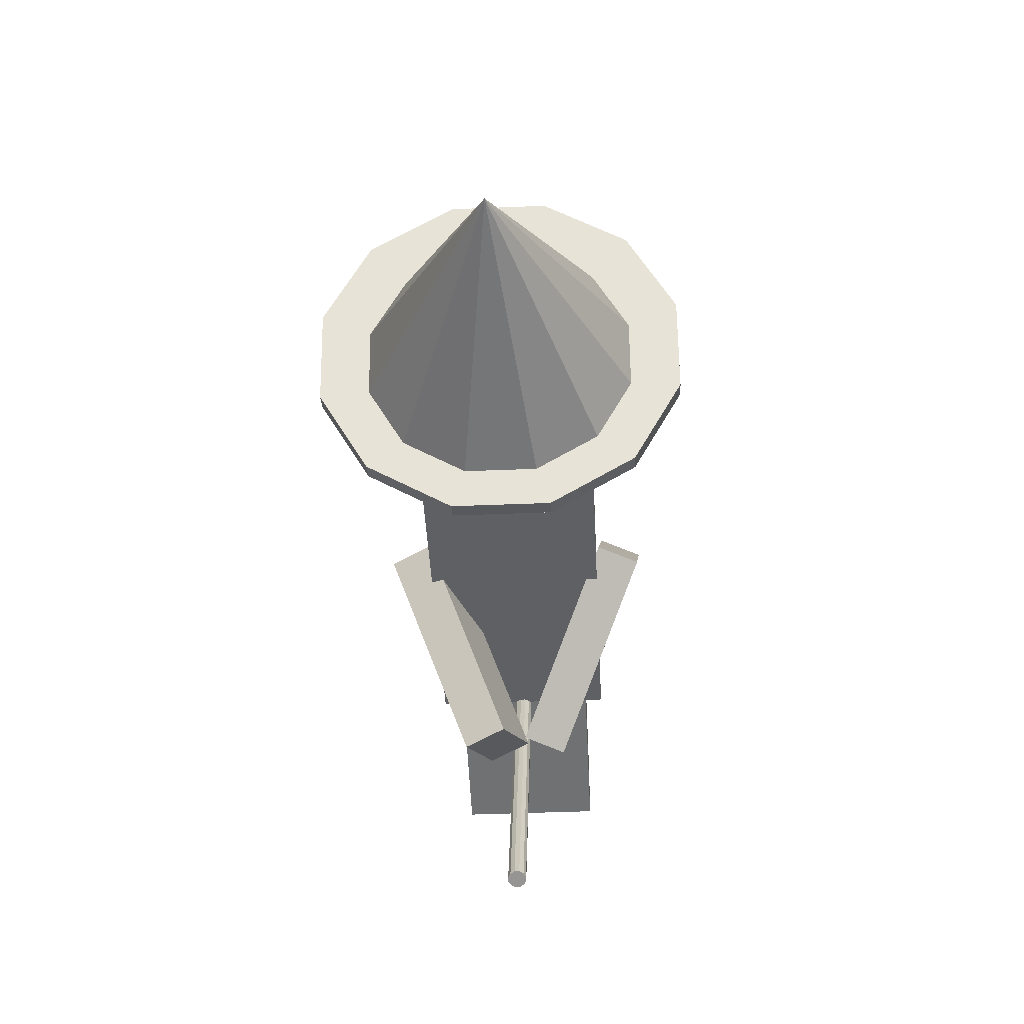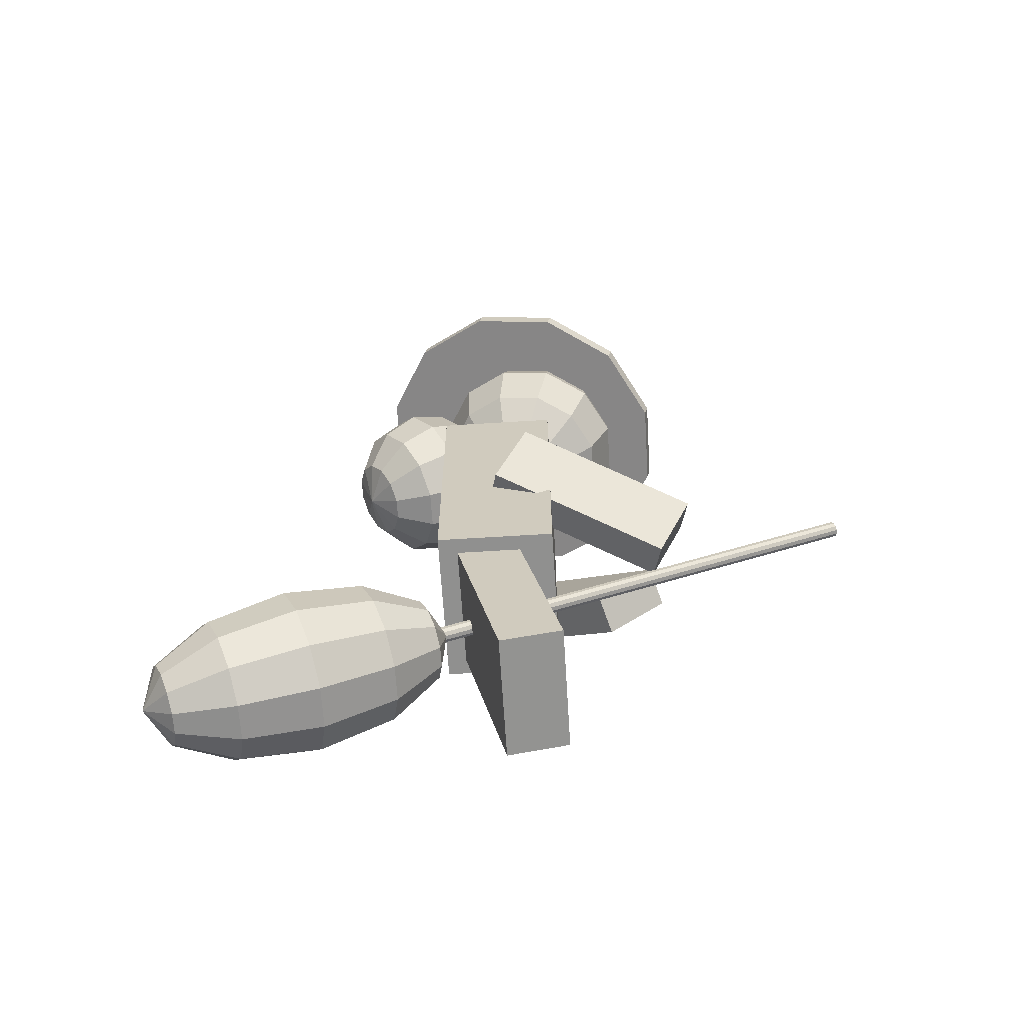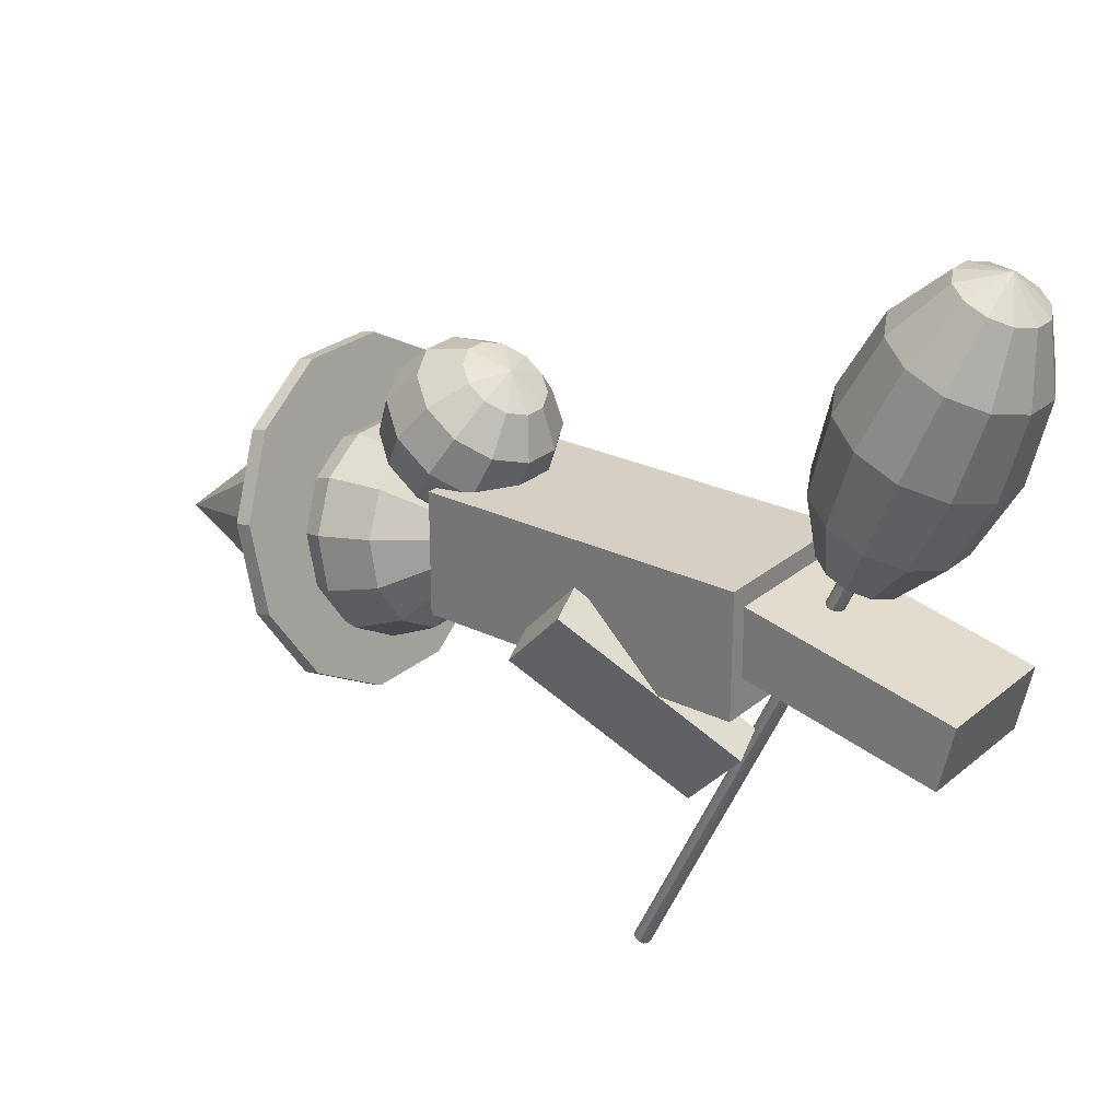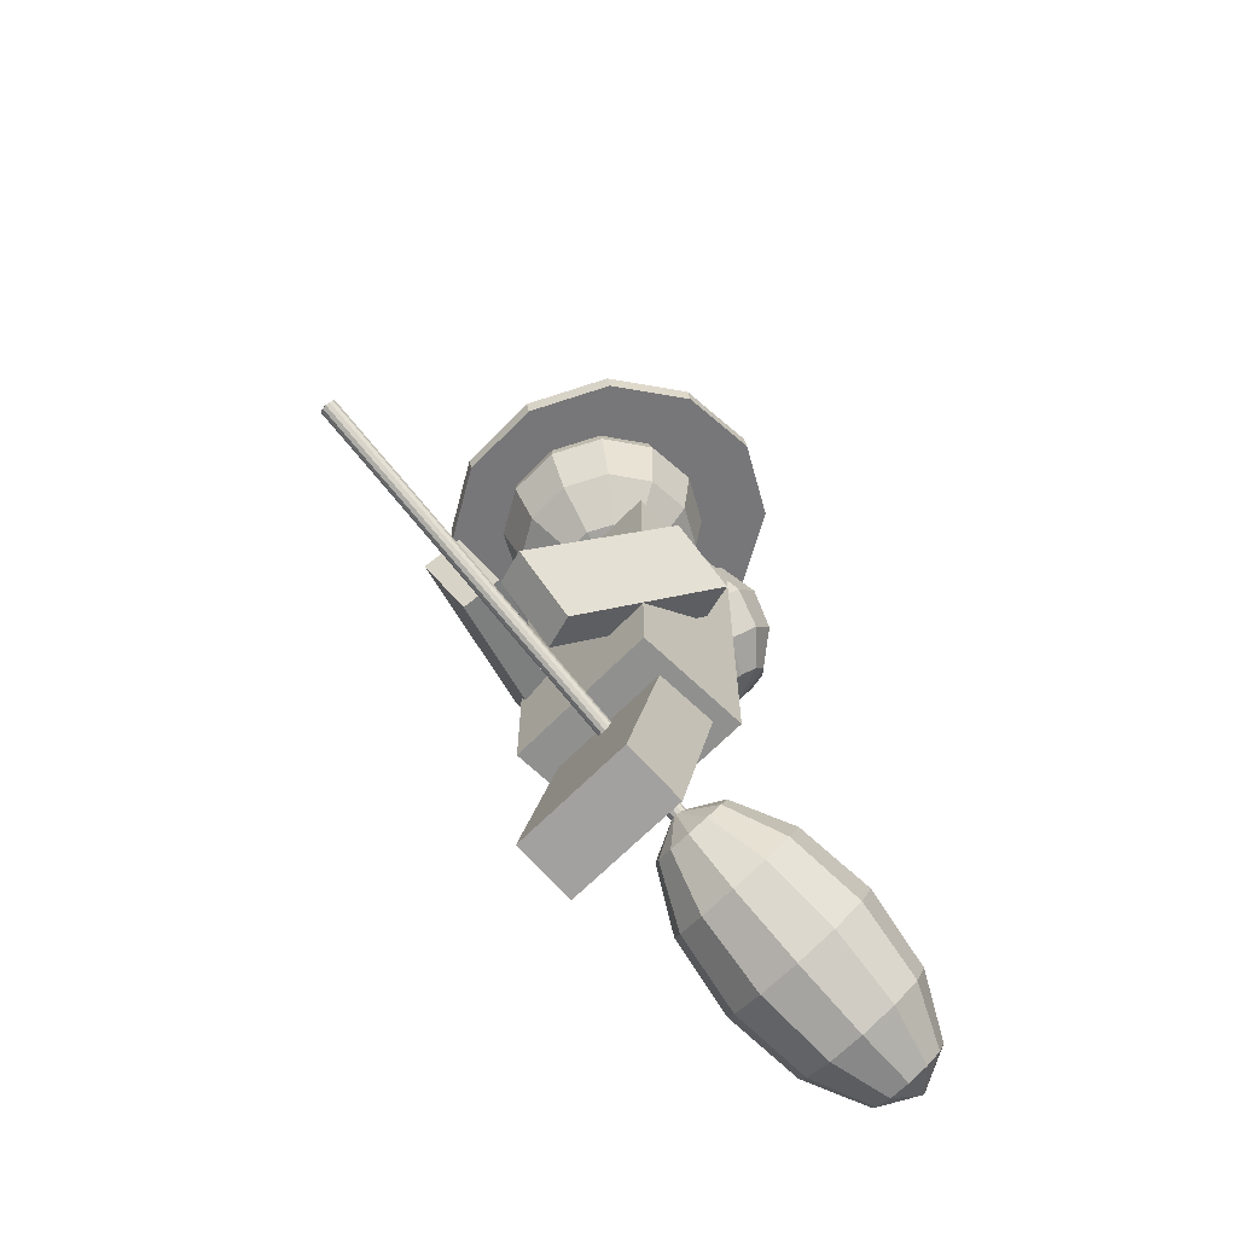
<metadata>
{"format":"obj","ext":"obj","renderer":"f3d","projection":"perspective","resolution":1024,"background":"white","views":[{"elev":-42.7,"azim":-177.2,"up":"+Z"},{"elev":-65.6,"azim":93.6,"up":"+Y"},{"elev":26.1,"azim":-52.6,"up":"+Z"},{"elev":-65.5,"azim":-134.2,"up":"+Y"}]}
</metadata>
<code>
o cube
v -0.05 0.1939 -0.008232
v -0.05 0.1831 0.04058
v -0.05 0.01082 -0.04881
v -0.05 0 0
v 0 0.1831 0.04058
v 0 0.1939 -0.008232
v 0 0 0
v 0 0.01082 -0.04881
f 4 7 5 2
f 3 4 2 1
f 8 3 1 6
f 7 8 6 5
f 6 1 2 5
f 7 4 3 8
o cube
v 0 0.1939 -0.008232
v 0 0.1831 0.04058
v 0 0.01082 -0.04881
v 0 0 0
v 0.05 0.1831 0.04058
v 0.05 0.1939 -0.008232
v 0.05 0 0
v 0.05 0.01082 -0.04881
f 12 15 13 10
f 11 12 10 9
f 16 11 9 14
f 15 16 14 13
f 14 9 10 13
f 15 12 11 16
o sphere
v 1.735e-18 0.3835 0.124
v 1.735e-18 0.4552 0.02161
v 0.008373 0.476 0.04639
v 0.0145 0.4816 0.07825
v 0.01675 0.4705 0.1087
v 0.0145 0.4457 0.1294
v 0.008373 0.4139 0.1351
v 0.02288 0.4691 0.04159
v 0.03962 0.4697 0.06993
v 0.04575 0.4568 0.09905
v 0.03962 0.4339 0.1211
v 0.02288 0.407 0.1303
v 0.03125 0.4572 0.03327
v 0.05413 0.4491 0.05552
v 0.0625 0.433 0.08241
v 0.05413 0.4133 0.1067
v 0.03125 0.3951 0.1219
v 0.03125 0.4435 0.02366
v 0.05413 0.4254 0.03889
v 0.0625 0.4056 0.0632
v 0.05413 0.3895 0.09008
v 0.03125 0.3814 0.1123
v 0.02288 0.4316 0.01534
v 0.03962 0.4048 0.02448
v 0.04575 0.3818 0.04656
v 0.03962 0.3689 0.07567
v 0.02288 0.3695 0.104
v 0.008373 0.4248 0.01054
v 0.0145 0.3929 0.01616
v 0.01675 0.3681 0.03695
v 0.0145 0.3571 0.06736
v 0.008373 0.3627 0.09922
v -0.008373 0.4248 0.01054
v -0.0145 0.3929 0.01616
v -0.01675 0.3681 0.03695
v -0.0145 0.3571 0.06736
v -0.008373 0.3627 0.09922
v -0.02288 0.4316 0.01534
v -0.03962 0.4048 0.02448
v -0.04575 0.3818 0.04656
v -0.03962 0.3689 0.07567
v -0.02288 0.3695 0.104
v -0.03125 0.4435 0.02366
v -0.05413 0.4254 0.03889
v -0.0625 0.4056 0.0632
v -0.05413 0.3895 0.09008
v -0.03125 0.3814 0.1123
v -0.03125 0.4572 0.03327
v -0.05413 0.4491 0.05552
v -0.0625 0.433 0.08241
v -0.05413 0.4133 0.1067
v -0.03125 0.3951 0.1219
v -0.02288 0.4691 0.04159
v -0.03962 0.4697 0.06993
v -0.04575 0.4568 0.09905
v -0.03962 0.4339 0.1211
v -0.02288 0.407 0.1303
v -0.008373 0.476 0.04639
v -0.0145 0.4816 0.07825
v -0.01675 0.4705 0.1087
v -0.0145 0.4457 0.1294
v -0.008373 0.4139 0.1351
f 19 24 18
f 19 20 25 24
f 20 21 26 25
f 21 22 27 26
f 22 23 28 27
f 28 23 17
f 24 29 18
f 24 25 30 29
f 25 26 31 30
f 26 27 32 31
f 27 28 33 32
f 33 28 17
f 29 34 18
f 29 30 35 34
f 30 31 36 35
f 31 32 37 36
f 32 33 38 37
f 38 33 17
f 34 39 18
f 34 35 40 39
f 35 36 41 40
f 36 37 42 41
f 37 38 43 42
f 43 38 17
f 39 44 18
f 39 40 45 44
f 40 41 46 45
f 41 42 47 46
f 42 43 48 47
f 48 43 17
f 44 49 18
f 44 45 50 49
f 45 46 51 50
f 46 47 52 51
f 47 48 53 52
f 53 48 17
f 49 54 18
f 49 50 55 54
f 50 51 56 55
f 51 52 57 56
f 52 53 58 57
f 58 53 17
f 54 59 18
f 54 55 60 59
f 55 56 61 60
f 56 57 62 61
f 57 58 63 62
f 63 58 17
f 59 64 18
f 59 60 65 64
f 60 61 66 65
f 61 62 67 66
f 62 63 68 67
f 68 63 17
f 64 69 18
f 64 65 70 69
f 65 66 71 70
f 66 67 72 71
f 67 68 73 72
f 73 68 17
f 69 74 18
f 69 70 75 74
f 70 71 76 75
f 71 72 77 76
f 72 73 78 77
f 78 73 17
f 74 19 18
f 74 75 20 19
f 75 76 21 20
f 76 77 22 21
f 77 78 23 22
f 23 78 17
o cube
v -0.0625 0.4062 -0.04375
v -0.0625 0.4062 0.05
v -0.0625 0.1562 -0.04375
v -0.0625 0.1562 0.05
v 0.0625 0.4062 0.05
v 0.0625 0.4062 -0.04375
v 0.0625 0.1562 0.05
v 0.0625 0.1562 -0.04375
f 82 85 83 80
f 81 82 80 79
f 86 81 79 84
f 85 86 84 83
f 84 79 80 83
f 85 82 81 86
o tube
v -0.008373 0.3987 -0.02151
v -0.008373 0.4607 -0.02967
v -0.006575 0.3996 -0.01486
v -0.006575 0.4615 -0.02301
v -0.02288 0.3998 -0.01321
v -0.02288 0.4618 -0.02137
v -0.01796 0.4004 -0.008337
v -0.01796 0.4624 -0.01649
v -0.03125 0.4017 0.001172
v -0.03125 0.4636 -0.006986
v -0.02454 0.4019 0.002955
v -0.02454 0.4639 -0.005203
v -0.03125 0.4039 0.01778
v -0.03125 0.4658 0.009618
v -0.02454 0.4036 0.01599
v -0.02454 0.4656 0.007835
v -0.02288 0.4058 0.03215
v -0.02288 0.4677 0.024
v -0.01796 0.4051 0.02728
v -0.01796 0.4671 0.01913
v -0.008373 0.4069 0.04046
v -0.008373 0.4688 0.0323
v -0.006575 0.406 0.0338
v -0.006575 0.4679 0.02565
v 0.008373 0.4069 0.04046
v 0.008373 0.4688 0.0323
v 0.006575 0.406 0.0338
v 0.006575 0.4679 0.02565
v 0.02288 0.4058 0.03215
v 0.02288 0.4677 0.024
v 0.01796 0.4051 0.02728
v 0.01796 0.4671 0.01913
v 0.03125 0.4039 0.01778
v 0.03125 0.4658 0.009618
v 0.02454 0.4036 0.01599
v 0.02454 0.4656 0.007835
v 0.03125 0.4017 0.001172
v 0.03125 0.4636 -0.006986
v 0.02454 0.4019 0.002955
v 0.02454 0.4639 -0.005203
v 0.02288 0.3998 -0.01321
v 0.02288 0.4618 -0.02137
v 0.01796 0.4004 -0.008337
v 0.01796 0.4624 -0.01649
v 0.008373 0.3987 -0.02151
v 0.008373 0.4607 -0.02967
v 0.006575 0.3996 -0.01486
v 0.006575 0.4615 -0.02301
f 87 91 92 88
f 90 94 93 89
f 89 93 91 87
f 88 92 94 90
f 91 95 96 92
f 94 98 97 93
f 93 97 95 91
f 92 96 98 94
f 95 99 100 96
f 98 102 101 97
f 97 101 99 95
f 96 100 102 98
f 99 103 104 100
f 102 106 105 101
f 101 105 103 99
f 100 104 106 102
f 103 107 108 104
f 106 110 109 105
f 105 109 107 103
f 104 108 110 106
f 107 111 112 108
f 110 114 113 109
f 109 113 111 107
f 108 112 114 110
f 111 115 116 112
f 114 118 117 113
f 113 117 115 111
f 112 116 118 114
f 115 119 120 116
f 118 122 121 117
f 117 121 119 115
f 116 120 122 118
f 119 123 124 120
f 122 126 125 121
f 121 125 123 119
f 120 124 126 122
f 123 127 128 124
f 126 130 129 125
f 125 129 127 123
f 124 128 130 126
f 127 131 132 128
f 130 134 133 129
f 129 133 131 127
f 128 132 134 130
f 131 87 88 132
f 134 90 89 133
f 133 89 87 131
f 132 88 90 134
o sphere
v 5.141e-17 0.4155 -0.01076
v 7.054e-17 0.5693 -0.03789
v -0.01047 0.5523 -0.07454
v -0.01813 0.5191 -0.09774
v -0.02093 0.4788 -0.1013
v -0.01813 0.4422 -0.08417
v -0.01047 0.419 -0.05104
v -0.0286 0.5541 -0.06423
v -0.04953 0.5223 -0.07988
v -0.05719 0.4825 -0.08065
v -0.04953 0.4453 -0.06632
v -0.0286 0.4208 -0.04074
v -0.03906 0.5572 -0.04638
v -0.06766 0.5277 -0.04896
v -0.07812 0.4888 -0.04494
v -0.06766 0.4508 -0.03539
v -0.03906 0.424 -0.02288
v -0.03906 0.5609 -0.02577
v -0.06766 0.534 -0.01325
v -0.07812 0.496 -0.003709
v -0.06766 0.4571 0.0003126
v -0.03906 0.4276 -0.002268
v -0.0286 0.564 -0.007912
v -0.04953 0.5395 0.01767
v -0.05719 0.5023 0.032
v -0.04953 0.4625 0.03124
v -0.0286 0.4307 0.01559
v -0.01047 0.5658 0.002396
v -0.01813 0.5426 0.03552
v -0.02093 0.506 0.05261
v -0.01813 0.4657 0.04909
v -0.01047 0.4326 0.02589
v 0.01047 0.5658 0.002396
v 0.01813 0.5426 0.03552
v 0.02093 0.506 0.05261
v 0.01813 0.4657 0.04909
v 0.01047 0.4326 0.02589
v 0.0286 0.564 -0.007912
v 0.04953 0.5395 0.01767
v 0.05719 0.5023 0.032
v 0.04953 0.4625 0.03124
v 0.0286 0.4307 0.01559
v 0.03906 0.5609 -0.02577
v 0.06766 0.534 -0.01325
v 0.07813 0.496 -0.003709
v 0.06766 0.4571 0.0003126
v 0.03906 0.4276 -0.002268
v 0.03906 0.5572 -0.04638
v 0.06766 0.5277 -0.04896
v 0.07813 0.4888 -0.04494
v 0.06766 0.4508 -0.03539
v 0.03906 0.424 -0.02288
v 0.0286 0.5541 -0.06423
v 0.04953 0.5223 -0.07988
v 0.05719 0.4825 -0.08065
v 0.04953 0.4453 -0.06632
v 0.0286 0.4208 -0.04074
v 0.01047 0.5523 -0.07454
v 0.01813 0.5191 -0.09774
v 0.02093 0.4788 -0.1013
v 0.01813 0.4422 -0.08417
v 0.01047 0.419 -0.05104
f 137 142 136
f 137 138 143 142
f 138 139 144 143
f 139 140 145 144
f 140 141 146 145
f 146 141 135
f 142 147 136
f 142 143 148 147
f 143 144 149 148
f 144 145 150 149
f 145 146 151 150
f 151 146 135
f 147 152 136
f 147 148 153 152
f 148 149 154 153
f 149 150 155 154
f 150 151 156 155
f 156 151 135
f 152 157 136
f 152 153 158 157
f 153 154 159 158
f 154 155 160 159
f 155 156 161 160
f 161 156 135
f 157 162 136
f 157 158 163 162
f 158 159 164 163
f 159 160 165 164
f 160 161 166 165
f 166 161 135
f 162 167 136
f 162 163 168 167
f 163 164 169 168
f 164 165 170 169
f 165 166 171 170
f 171 166 135
f 167 172 136
f 167 168 173 172
f 168 169 174 173
f 169 170 175 174
f 170 171 176 175
f 176 171 135
f 172 177 136
f 172 173 178 177
f 173 174 179 178
f 174 175 180 179
f 175 176 181 180
f 181 176 135
f 177 182 136
f 177 178 183 182
f 178 179 184 183
f 179 180 185 184
f 180 181 186 185
f 186 181 135
f 182 187 136
f 182 183 188 187
f 183 184 189 188
f 184 185 190 189
f 185 186 191 190
f 191 186 135
f 187 192 136
f 187 188 193 192
f 188 189 194 193
f 189 190 195 194
f 190 191 196 195
f 196 191 135
f 192 137 136
f 192 193 138 137
f 193 194 139 138
f 194 195 140 139
f 195 196 141 140
f 141 196 135
o cube
v -0.09339 0.3134 -0.03655
v -0.09577 0.2704 0.008792
v -0.03288 0.2072 -0.1339
v -0.03526 0.1643 -0.08859
v -0.06698 0.2785 0.01792
v -0.06461 0.3214 -0.02743
v -0.006469 0.1723 -0.07946
v -0.004094 0.2152 -0.1248
f 200 203 201 198
f 199 200 198 197
f 204 199 197 202
f 203 204 202 201
f 202 197 198 201
f 203 200 199 204
o cube
v 0.06397 0.3183 -0.01804
v 0.04792 0.2643 0.009077
v 0.009854 0.2657 -0.1548
v -0.006191 0.2117 -0.1277
v 0.07612 0.2526 0.002433
v 0.09216 0.3066 -0.02468
v 0.02201 0.2 -0.1344
v 0.03805 0.2539 -0.1615
f 208 211 209 206
f 207 208 206 205
f 212 207 205 210
f 211 212 210 209
f 210 205 206 209
f 211 208 207 212
o sphere
v 1.735e-18 0.01174 0.2768
v 1.735e-18 0.1074 0.04583
v 0.008373 0.1299 0.07326
v 0.0145 0.1335 0.1243
v 0.01675 0.1173 0.1852
v 0.0145 0.08567 0.2398
v 0.008373 0.04702 0.2733
v 0.02288 0.1221 0.07006
v 0.03962 0.1201 0.1187
v 0.04575 0.1018 0.1788
v 0.03962 0.07227 0.2342
v 0.02288 0.03928 0.2701
v 0.03125 0.1087 0.06451
v 0.05413 0.09689 0.1091
v 0.0625 0.07505 0.1677
v 0.05413 0.04906 0.2246
v 0.03125 0.02589 0.2645
v 0.03125 0.09327 0.0581
v 0.05413 0.0701 0.09802
v 0.0625 0.0441 0.1549
v 0.05413 0.02226 0.2135
v 0.03125 0.01041 0.2581
v 0.02288 0.07987 0.05255
v 0.03962 0.04689 0.08841
v 0.04575 0.01731 0.1438
v 0.03962 -0.0009485 0.2039
v 0.02288 -0.002985 0.2526
v 0.008373 0.07213 0.04934
v 0.0145 0.03349 0.08286
v 0.01675 0.001834 0.1374
v 0.0145 -0.01435 0.1983
v 0.008373 -0.01072 0.2494
v -0.008373 0.07213 0.04934
v -0.0145 0.03349 0.08286
v -0.01675 0.001834 0.1374
v -0.0145 -0.01435 0.1983
v -0.008373 -0.01072 0.2494
v -0.02288 0.07987 0.05255
v -0.03962 0.04689 0.08841
v -0.04575 0.01731 0.1438
v -0.03962 -0.0009485 0.2039
v -0.02288 -0.002985 0.2526
v -0.03125 0.09327 0.0581
v -0.05413 0.0701 0.09802
v -0.0625 0.0441 0.1549
v -0.05413 0.02226 0.2135
v -0.03125 0.01041 0.2581
v -0.03125 0.1087 0.06451
v -0.05413 0.09689 0.1091
v -0.0625 0.07505 0.1677
v -0.05413 0.04906 0.2246
v -0.03125 0.02589 0.2645
v -0.02288 0.1221 0.07006
v -0.03962 0.1201 0.1187
v -0.04575 0.1018 0.1788
v -0.03962 0.07227 0.2342
v -0.02288 0.03928 0.2701
v -0.008373 0.1299 0.07326
v -0.0145 0.1335 0.1243
v -0.01675 0.1173 0.1852
v -0.0145 0.08567 0.2398
v -0.008373 0.04702 0.2733
f 215 220 214
f 215 216 221 220
f 216 217 222 221
f 217 218 223 222
f 218 219 224 223
f 224 219 213
f 220 225 214
f 220 221 226 225
f 221 222 227 226
f 222 223 228 227
f 223 224 229 228
f 229 224 213
f 225 230 214
f 225 226 231 230
f 226 227 232 231
f 227 228 233 232
f 228 229 234 233
f 234 229 213
f 230 235 214
f 230 231 236 235
f 231 232 237 236
f 232 233 238 237
f 233 234 239 238
f 239 234 213
f 235 240 214
f 235 236 241 240
f 236 237 242 241
f 237 238 243 242
f 238 239 244 243
f 244 239 213
f 240 245 214
f 240 241 246 245
f 241 242 247 246
f 242 243 248 247
f 243 244 249 248
f 249 244 213
f 245 250 214
f 245 246 251 250
f 246 247 252 251
f 247 248 253 252
f 248 249 254 253
f 254 249 213
f 250 255 214
f 250 251 256 255
f 251 252 257 256
f 252 253 258 257
f 253 254 259 258
f 259 254 213
f 255 260 214
f 255 256 261 260
f 256 257 262 261
f 257 258 263 262
f 258 259 264 263
f 264 259 213
f 260 265 214
f 260 261 266 265
f 261 262 267 266
f 262 263 268 267
f 263 264 269 268
f 269 264 213
f 265 270 214
f 265 266 271 270
f 266 267 272 271
f 267 268 273 272
f 268 269 274 273
f 274 269 213
f 270 215 214
f 270 271 216 215
f 271 272 217 216
f 272 273 218 217
f 273 274 219 218
f 219 274 213
o cylinder
v 0 0.05488 0.1652
v 0 0.2662 -0.2879
v 0.001675 0.06055 0.1678
v 0.001675 0.2719 -0.2853
v 0.004575 0.05903 0.1671
v 0.004575 0.2703 -0.286
v 0.00625 0.0564 0.1659
v 0.00625 0.2677 -0.2872
v 0.00625 0.05337 0.1645
v 0.00625 0.2647 -0.2887
v 0.004575 0.05074 0.1633
v 0.004575 0.262 -0.2899
v 0.001675 0.04922 0.1626
v 0.001675 0.2605 -0.2906
v -0.001675 0.04922 0.1626
v -0.001675 0.2605 -0.2906
v -0.004575 0.05074 0.1633
v -0.004575 0.262 -0.2899
v -0.00625 0.05337 0.1645
v -0.00625 0.2647 -0.2887
v -0.00625 0.0564 0.1659
v -0.00625 0.2677 -0.2872
v -0.004575 0.05903 0.1671
v -0.004575 0.2703 -0.286
v -0.001675 0.06055 0.1678
v -0.001675 0.2719 -0.2853
f 279 277 275
f 277 279 280 278
f 278 280 276
f 281 279 275
f 279 281 282 280
f 280 282 276
f 283 281 275
f 281 283 284 282
f 282 284 276
f 285 283 275
f 283 285 286 284
f 284 286 276
f 287 285 275
f 285 287 288 286
f 286 288 276
f 289 287 275
f 287 289 290 288
f 288 290 276
f 291 289 275
f 289 291 292 290
f 290 292 276
f 293 291 275
f 291 293 294 292
f 292 294 276
f 295 293 275
f 293 295 296 294
f 294 296 276
f 297 295 275
f 295 297 298 296
f 296 298 276
f 299 297 275
f 297 299 300 298
f 298 300 276
f 277 299 275
f 299 277 278 300
f 300 278 276
o cone
v 0 0.5145 -0.0242
v 0 0.6975 -0.06478
v 0.02512 0.5348 0.06733
v 0.06863 0.5293 0.04281
v 0.09375 0.5199 0.0003282
v 0.09375 0.509 -0.04872
v 0.06863 0.4996 -0.0912
v 0.02512 0.4942 -0.1157
v -0.02512 0.4942 -0.1157
v -0.06863 0.4996 -0.0912
v -0.09375 0.509 -0.04872
v -0.09375 0.5199 0.0003282
v -0.06863 0.5293 0.04281
v -0.02512 0.5348 0.06733
f 304 303 301
f 303 304 302
f 305 304 301
f 304 305 302
f 306 305 301
f 305 306 302
f 307 306 301
f 306 307 302
f 308 307 301
f 307 308 302
f 309 308 301
f 308 309 302
f 310 309 301
f 309 310 302
f 311 310 301
f 310 311 302
f 312 311 301
f 311 312 302
f 313 312 301
f 312 313 302
f 314 313 301
f 313 314 302
f 303 314 301
f 314 303 302
o cylinder
v 0 0.5091 -0.01608
v 0 0.5213 -0.01879
v 0.03349 0.5362 0.106
v 0.03349 0.5484 0.1033
v 0.09151 0.5289 0.07326
v 0.09151 0.5411 0.07055
v 0.125 0.5164 0.01662
v 0.125 0.5286 0.01391
v 0.125 0.5019 -0.04878
v 0.125 0.5141 -0.05149
v 0.09151 0.4893 -0.1054
v 0.09151 0.5015 -0.1081
v 0.03349 0.482 -0.1381
v 0.03349 0.4942 -0.1408
v -0.03349 0.482 -0.1381
v -0.03349 0.4942 -0.1408
v -0.09151 0.4893 -0.1054
v -0.09151 0.5015 -0.1081
v -0.125 0.5019 -0.04878
v -0.125 0.5141 -0.05149
v -0.125 0.5164 0.01662
v -0.125 0.5286 0.01391
v -0.09151 0.5289 0.07326
v -0.09151 0.5411 0.07055
v -0.03349 0.5362 0.106
v -0.03349 0.5484 0.1033
f 319 317 315
f 317 319 320 318
f 318 320 316
f 321 319 315
f 319 321 322 320
f 320 322 316
f 323 321 315
f 321 323 324 322
f 322 324 316
f 325 323 315
f 323 325 326 324
f 324 326 316
f 327 325 315
f 325 327 328 326
f 326 328 316
f 329 327 315
f 327 329 330 328
f 328 330 316
f 331 329 315
f 329 331 332 330
f 330 332 316
f 333 331 315
f 331 333 334 332
f 332 334 316
f 335 333 315
f 333 335 336 334
f 334 336 316
f 337 335 315
f 335 337 338 336
f 336 338 316
f 339 337 315
f 337 339 340 338
f 338 340 316
f 317 339 315
f 339 317 318 340
f 340 318 316

</code>
